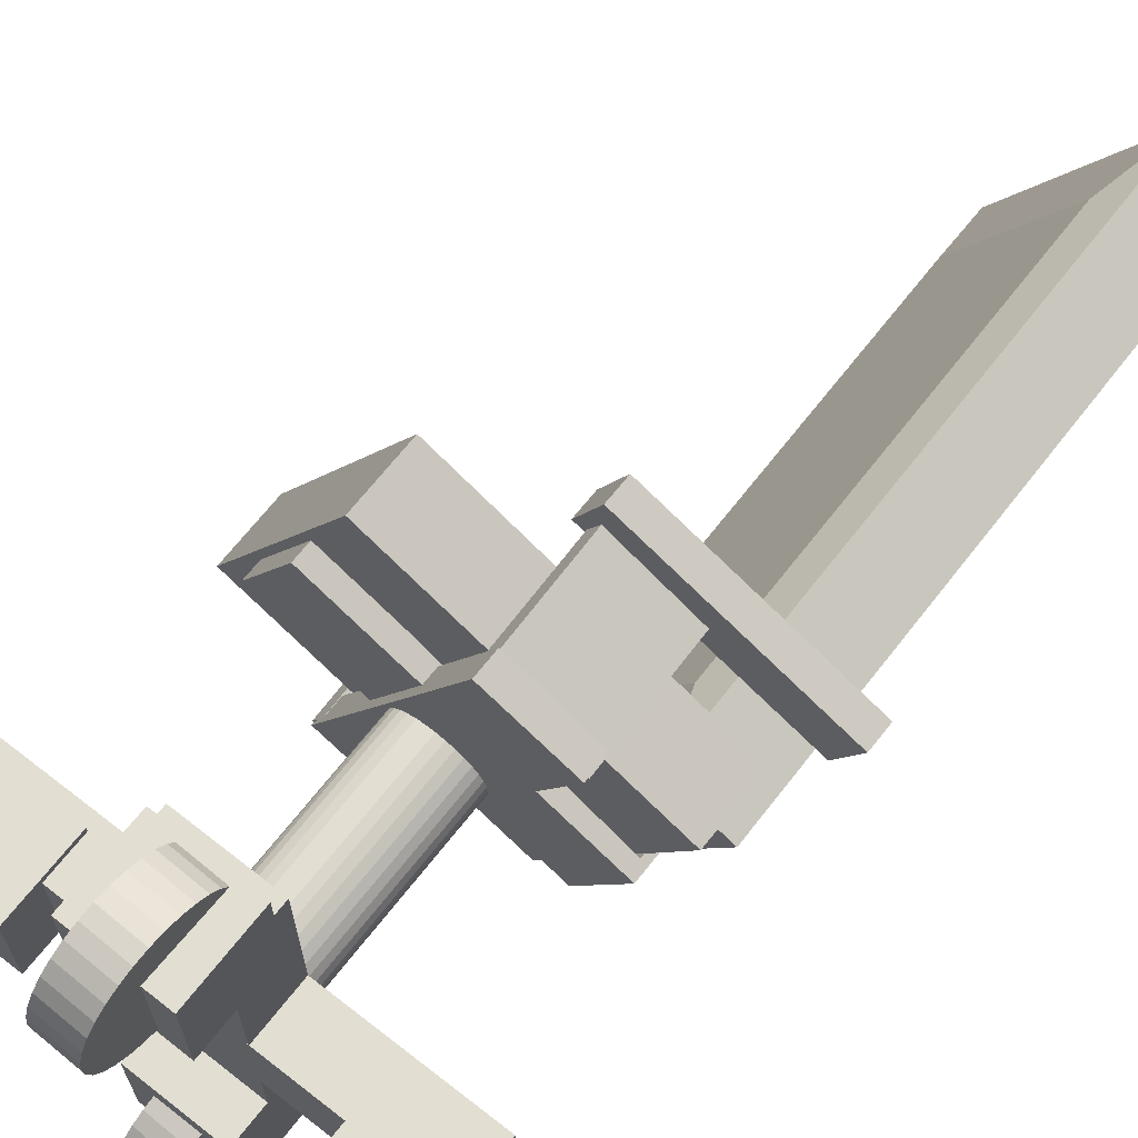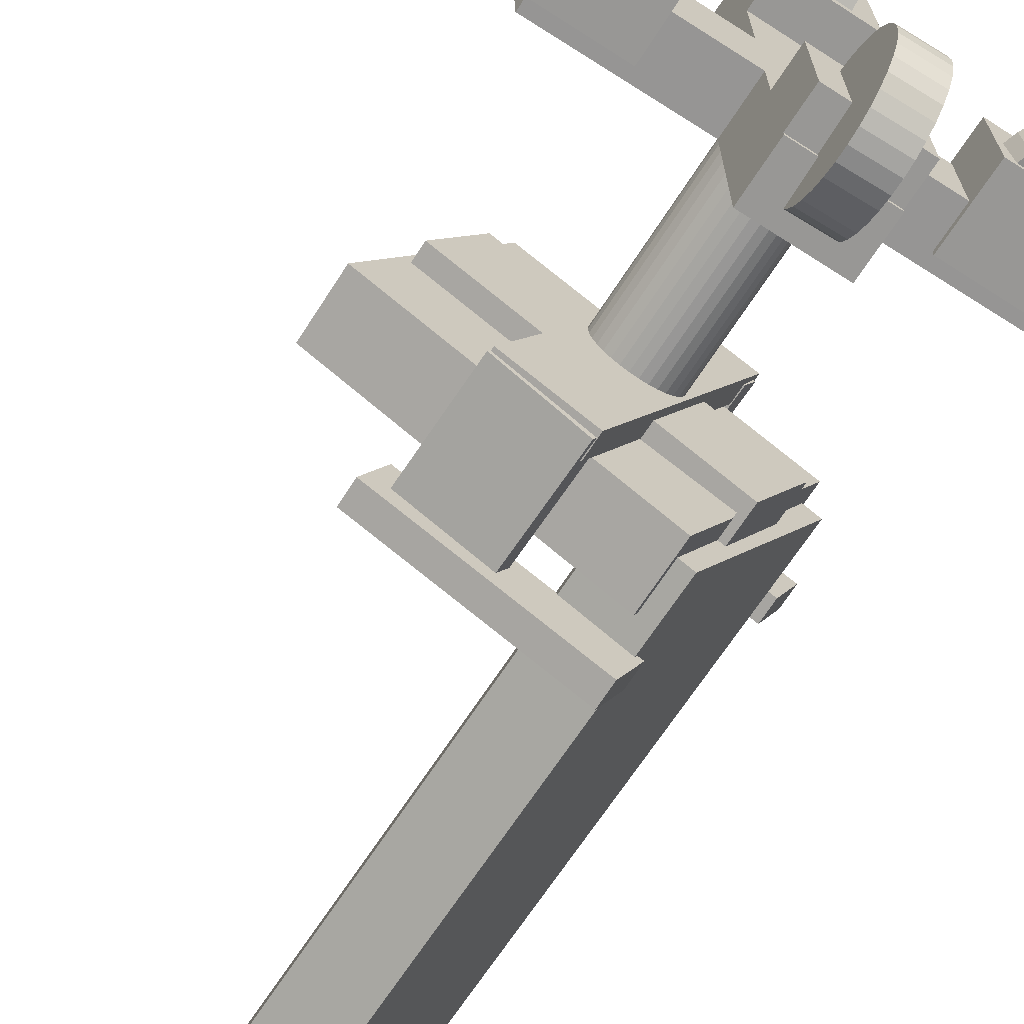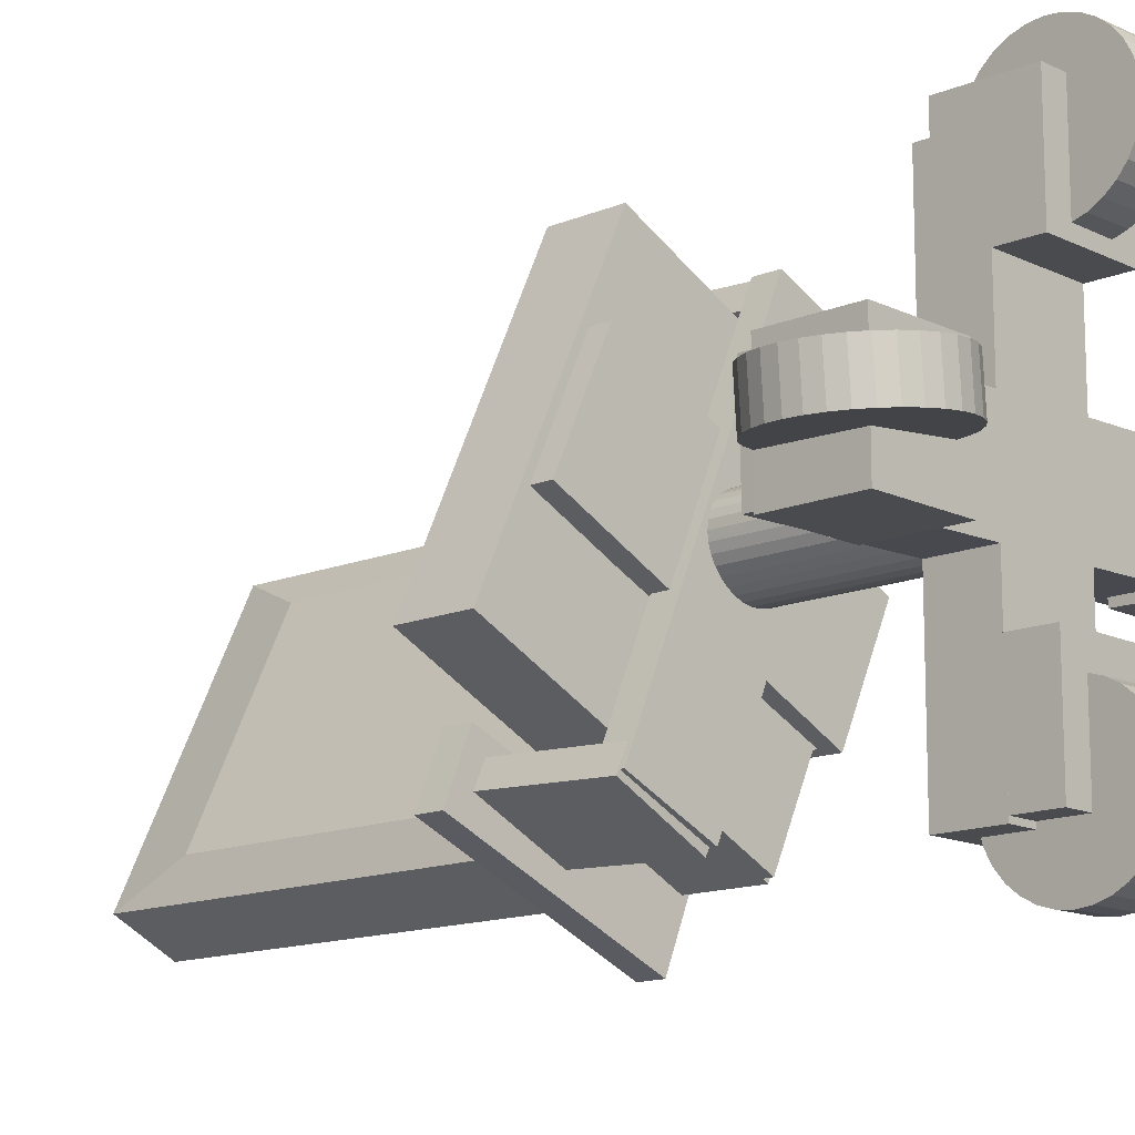
<metadata>
{"format":"obj","ext":"obj","renderer":"f3d","projection":"perspective","resolution":1024,"background":"white","views":[{"elev":68.0,"azim":38.2,"up":"+Z"},{"elev":-68.2,"azim":-32.8,"up":"+Z"},{"elev":-13.8,"azim":-47.0,"up":"+Z"}]}
</metadata>
<code>
o Cube
v 0.307 1.205 -1.398
v 0.307 1.205 1.398
v 0.307 1.579 -1.398
v 0.307 1.579 1.398
v -0.307 1.205 -1.398
v -0.307 1.205 1.398
v -0.307 1.579 -1.398
v -0.307 1.579 1.398
f 1 5 7 3
f 4 3 7 8
f 8 7 5 6
f 6 2 4 8
f 2 1 3 4
f 6 5 1 2
o Cube.001
v 1.39 1.205 0.3426
v -1.406 1.205 0.2712
v 1.39 1.579 0.3426
v -1.406 1.579 0.2712
v 1.406 1.205 -0.2712
v -1.39 1.205 -0.3426
v 1.406 1.579 -0.2712
v -1.39 1.579 -0.3426
f 9 13 15 11
f 12 11 15 16
f 16 15 13 14
f 14 10 12 16
f 10 9 11 12
f 14 13 9 10
o Cube.002
v 0.307 0.9443 -1.367
v 0.307 0.9443 -0.6638
v 0.307 1.493 -1.367
v 0.307 1.493 -0.6638
v -0.307 0.9443 -1.367
v -0.307 0.9443 -0.6638
v -0.307 1.493 -1.367
v -0.307 1.493 -0.6638
f 17 21 23 19
f 20 19 23 24
f 24 23 21 22
f 22 18 20 24
f 18 17 19 20
f 22 21 17 18
o Cube.003
v 1.435 0.9443 -0.333
v 1.435 0.9443 0.3701
v 1.435 1.493 -0.3331
v 1.435 1.493 0.3701
v 0.8215 0.9443 -0.333
v 0.8215 0.9443 0.3701
v 0.8215 1.493 -0.3331
v 0.8215 1.493 0.3701
f 25 29 31 27
f 28 27 31 32
f 32 31 29 30
f 30 26 28 32
f 26 25 27 28
f 30 29 25 26
o Cube.004
v -0.8148 0.9443 -0.3684
v -0.8148 0.9443 0.3348
v -0.8148 1.493 -0.3684
v -0.8148 1.493 0.3348
v -1.429 0.9443 -0.3684
v -1.429 0.9443 0.3348
v -1.429 1.493 -0.3684
v -1.429 1.493 0.3348
f 33 37 39 35
f 36 35 39 40
f 40 39 37 38
f 38 34 36 40
f 34 33 35 36
f 38 37 33 34
o Cube.005
v 0.307 0.9443 0.8721
v 0.307 0.9443 1.575
v 0.307 1.493 0.8721
v 0.307 1.493 1.575
v -0.307 0.9443 0.8721
v -0.307 0.9443 1.575
v -0.307 1.493 0.8721
v -0.307 1.493 1.575
f 41 45 47 43
f 44 43 47 48
f 48 47 45 46
f 46 42 44 48
f 42 41 43 44
f 46 45 41 42
o Cube.006
v -1.104 2.799 0.07285
v 0.7058 2.799 -0.7783
v 0.7058 6.777 -0.7783
v -0.7541 2.799 0.817
v 1.056 2.799 -0.03411
v 1.056 6.777 -0.03411
v -1.104 2.939 0.07285
v 0.661 2.898 -0.7572
v 0.6425 6.777 -0.7485
v -0.7541 2.939 0.817
v 1.011 2.898 -0.01305
v 0.9924 6.777 -0.004321
f 50 51 54 53
f 50 53 52 49
f 56 59 60 57
f 56 55 58 59
f 50 49 55 56
f 51 50 56 57
f 54 51 57 60
f 53 54 60 59
f 52 53 59 58
f 49 52 58 55
o Cylinder
v 0.2926 1.267 -0.1296
v 0.2926 2.97 -0.1296
v 0.3082 1.267 -0.08379
v 0.3082 2.97 -0.08379
v 0.3134 1.267 -0.03513
v 0.3134 2.97 -0.03513
v 0.3079 1.267 0.0145
v 0.3079 2.97 0.0145
v 0.2921 1.267 0.0632
v 0.2921 2.97 0.0632
v 0.2665 1.267 0.1091
v 0.2665 2.97 0.1091
v 0.2322 1.267 0.1504
v 0.2322 2.97 0.1504
v 0.1903 1.267 0.1856
v 0.1903 2.97 0.1856
v 0.1426 1.267 0.2133
v 0.1426 2.97 0.2133
v 0.09087 1.267 0.2324
v 0.09087 2.97 0.2324
v 0.03709 1.267 0.2422
v 0.03709 2.97 0.2422
v -0.01667 1.267 0.2423
v -0.01667 2.97 0.2423
v -0.06834 1.267 0.2327
v -0.06834 2.97 0.2327
v -0.1159 1.267 0.2138
v -0.1159 2.97 0.2138
v -0.1576 1.267 0.1864
v -0.1576 2.97 0.1864
v -0.1918 1.267 0.1513
v -0.1918 2.97 0.1513
v -0.2171 1.267 0.1101
v -0.2171 2.97 0.1101
v -0.2327 1.267 0.06433
v -0.2327 2.97 0.06433
v -0.2379 1.267 0.01567
v -0.2379 2.97 0.01567
v -0.2325 1.267 -0.03396
v -0.2325 2.97 -0.03396
v -0.2166 1.267 -0.08266
v -0.2166 2.97 -0.08266
v -0.1911 1.267 -0.1286
v -0.1911 2.97 -0.1286
v -0.1567 1.267 -0.1699
v -0.1567 2.97 -0.1699
v -0.1148 1.267 -0.2051
v -0.1148 2.97 -0.2051
v -0.06713 1.267 -0.2327
v -0.06713 2.97 -0.2327
v -0.01539 1.267 -0.2518
v -0.01539 2.97 -0.2518
v 0.03839 1.267 -0.2616
v 0.03839 2.97 -0.2616
v 0.09215 1.267 -0.2617
v 0.09215 2.97 -0.2617
v 0.1438 1.267 -0.2522
v 0.1438 2.97 -0.2522
v 0.1914 1.267 -0.2333
v 0.1914 2.97 -0.2333
v 0.2331 1.267 -0.2058
v 0.2331 2.97 -0.2058
v 0.2673 1.267 -0.1708
v 0.2673 2.97 -0.1708
f 61 62 64 63
f 63 64 66 65
f 65 66 68 67
f 67 68 70 69
f 69 70 72 71
f 71 72 74 73
f 73 74 76 75
f 75 76 78 77
f 77 78 80 79
f 79 80 82 81
f 81 82 84 83
f 83 84 86 85
f 85 86 88 87
f 87 88 90 89
f 89 90 92 91
f 91 92 94 93
f 93 94 96 95
f 95 96 98 97
f 97 98 100 99
f 99 100 102 101
f 101 102 104 103
f 103 104 106 105
f 105 106 108 107
f 107 108 110 109
f 109 110 112 111
f 111 112 114 113
f 113 114 116 115
f 115 116 118 117
f 117 118 120 119
f 119 120 122 121
f 64 62 124 122 120 118 116 114 112 110 108 106 104 102 100 98 96 94 92 90 88 86 84 82 80 78 76 74 72 70 68 66
f 121 122 124 123
f 123 124 62 61
f 61 63 65 67 69 71 73 75 77 79 81 83 85 87 89 91 93 95 97 99 101 103 105 107 109 111 113 115 117 119 121 123
o Cube.007
v -0.7105 3.594 -0.8961
v -0.703 2.758 -0.9302
v -0.782 3.6 -1.048
v -0.7745 2.763 -1.082
v -0.1551 3.61 -1.157
v -0.1476 2.773 -1.191
v -0.2266 3.615 -1.309
v -0.2191 2.779 -1.343
f 125 129 131 127
f 128 127 131 132
f 132 131 129 130
f 130 126 128 132
f 126 125 127 128
f 130 129 125 126
o Cube.008
v 0.2677 2.737 1.277
v -0.7563 2.737 -1.053
v 0.2677 2.905 1.277
v -0.7563 2.905 -1.053
v 0.8298 2.737 1.03
v -0.1942 2.737 -1.3
v 0.8298 2.905 1.03
v -0.1942 2.905 -1.3
f 133 137 139 135
f 136 135 139 140
f 140 139 137 138
f 138 134 136 140
f 134 133 135 136
f 138 137 133 134
o Cube.009
v 0.2646 3.594 1.288
v 0.2721 2.758 1.254
v 0.1931 3.6 1.136
v 0.2006 2.763 1.102
v 0.82 3.61 1.027
v 0.8275 2.773 0.9929
v 0.7485 3.615 0.8751
v 0.756 2.779 0.8409
f 141 145 147 143
f 144 143 147 148
f 148 147 145 146
f 146 142 144 148
f 142 141 143 144
f 146 145 141 142
o Cube.011
v -0.9541 3.55 -1.15
v 0.3959 3.544 -1.712
v -0.9534 3.718 -1.151
v 0.3967 3.712 -1.712
v -0.7911 3.55 -0.7583
v 0.5589 3.544 -1.32
v -0.7904 3.718 -0.7586
v 0.5597 3.712 -1.32
f 149 153 155 151
f 152 151 155 156
f 156 155 153 154
f 154 150 152 156
f 150 149 151 152
f 154 153 149 150
o Cube.012
v -1.42 2.927 -0.4864
v 0.3901 2.927 -1.338
v -0.5247 2.927 1.417
v 1.285 2.927 0.5658
v -1.089 3.441 -0.3577
v -1.42 3.378 -0.4864
v 0.2782 3.441 -1.001
v 0.3901 3.378 -1.338
v -0.4128 3.441 1.08
v -0.5247 3.378 1.417
v 0.9543 3.441 0.437
v 1.285 3.378 0.5658
f 167 163 161 165
f 160 168 166 159
f 157 162 164 158
f 158 160 159 157
f 158 164 168 160
f 161 163 164 162
f 163 167 168 164
f 167 165 166 168
f 165 161 162 166
f 159 166 162 157
o Cube.013
v 0.4919 6.865 -1.331
v 1.361 6.865 0.4706
v 0.5089 3.058 -1.339
v 1.377 3.058 0.4624
v 0.1375 6.397 -0.8885
v 0.08579 6.863 -1.135
v 0.7936 6.397 0.4723
v 0.9544 6.863 0.6664
v 0.1503 3.521 -0.8947
v 0.1028 3.055 -1.143
v 0.8064 3.521 0.4661
v 0.9713 3.055 0.6582
f 179 175 173 177
f 172 180 178 171
f 169 174 176 170
f 170 172 171 169
f 170 176 180 172
f 173 175 176 174
f 175 179 180 176
f 179 177 178 180
f 177 173 174 178
f 171 178 174 169
o Cube.010_Cube.014
v 0.1116 3.568 1.116
v 1.462 3.561 0.5545
v 0.1123 3.736 1.115
v 1.462 3.729 0.5542
v 0.2746 3.568 1.508
v 1.625 3.561 0.9465
v 0.2753 3.736 1.508
v 1.625 3.729 0.9462
f 181 185 187 183
f 184 183 187 188
f 188 187 185 186
f 186 182 184 188
f 182 181 183 184
f 186 185 181 182
o Cylinder.001
v -0.1367 1.042 0.9437
v 0.1374 1.035 0.9437
v -0.1389 0.9543 0.9524
v 0.1353 0.9477 0.9524
v -0.1409 0.8701 0.9779
v 0.1333 0.8635 0.9779
v -0.1428 0.7924 1.019
v 0.1314 0.7858 1.019
v -0.1444 0.7244 1.075
v 0.1298 0.7178 1.075
v -0.1457 0.6685 1.143
v 0.1285 0.6619 1.143
v -0.1467 0.627 1.221
v 0.1275 0.6204 1.221
v -0.1473 0.6015 1.305
v 0.1268 0.5949 1.305
v -0.1476 0.5928 1.393
v 0.1266 0.5862 1.393
v -0.1473 0.6015 1.481
v 0.1268 0.5949 1.481
v -0.1467 0.627 1.565
v 0.1275 0.6204 1.565
v -0.1457 0.6685 1.643
v 0.1285 0.6619 1.643
v -0.1444 0.7244 1.711
v 0.1298 0.7178 1.711
v -0.1428 0.7924 1.767
v 0.1314 0.7858 1.767
v -0.1409 0.8701 1.808
v 0.1333 0.8635 1.808
v -0.1389 0.9543 1.834
v 0.1353 0.9477 1.834
v -0.1367 1.042 1.842
v 0.1374 1.035 1.842
v -0.1346 1.13 1.834
v 0.1396 1.123 1.834
v -0.1326 1.214 1.808
v 0.1416 1.207 1.808
v -0.1307 1.291 1.767
v 0.1434 1.285 1.767
v -0.1291 1.36 1.711
v 0.1451 1.353 1.711
v -0.1278 1.415 1.643
v 0.1464 1.409 1.643
v -0.1268 1.457 1.565
v 0.1474 1.45 1.565
v -0.1261 1.482 1.481
v 0.148 1.476 1.481
v -0.1259 1.491 1.393
v 0.1483 1.484 1.393
v -0.1261 1.482 1.305
v 0.148 1.476 1.305
v -0.1268 1.457 1.221
v 0.1474 1.45 1.221
v -0.1278 1.415 1.143
v 0.1464 1.409 1.143
v -0.1291 1.36 1.075
v 0.1451 1.353 1.075
v -0.1307 1.291 1.019
v 0.1434 1.285 1.019
v -0.1326 1.214 0.9779
v 0.1416 1.207 0.9779
v -0.1346 1.13 0.9524
v 0.1396 1.123 0.9524
f 189 190 192 191
f 191 192 194 193
f 193 194 196 195
f 195 196 198 197
f 197 198 200 199
f 199 200 202 201
f 201 202 204 203
f 203 204 206 205
f 205 206 208 207
f 207 208 210 209
f 209 210 212 211
f 211 212 214 213
f 213 214 216 215
f 215 216 218 217
f 217 218 220 219
f 219 220 222 221
f 221 222 224 223
f 223 224 226 225
f 225 226 228 227
f 227 228 230 229
f 229 230 232 231
f 231 232 234 233
f 233 234 236 235
f 235 236 238 237
f 237 238 240 239
f 239 240 242 241
f 241 242 244 243
f 243 244 246 245
f 245 246 248 247
f 247 248 250 249
f 192 190 252 250 248 246 244 242 240 238 236 234 232 230 228 226 224 222 220 218 216 214 212 210 208 206 204 202 200 198 196 194
f 249 250 252 251
f 251 252 190 189
f 189 191 193 195 197 199 201 203 205 207 209 211 213 215 217 219 221 223 225 227 229 231 233 235 237 239 241 243 245 247 249 251
o Cylinder.002
v -0.1367 1.042 -1.719
v 0.1374 1.035 -1.719
v -0.1389 0.9543 -1.71
v 0.1353 0.9477 -1.71
v -0.1409 0.8701 -1.685
v 0.1333 0.8635 -1.685
v -0.1428 0.7924 -1.643
v 0.1314 0.7858 -1.643
v -0.1444 0.7244 -1.588
v 0.1298 0.7178 -1.588
v -0.1457 0.6685 -1.519
v 0.1285 0.6619 -1.519
v -0.1467 0.627 -1.442
v 0.1275 0.6204 -1.442
v -0.1473 0.6015 -1.357
v 0.1268 0.5949 -1.357
v -0.1476 0.5928 -1.27
v 0.1266 0.5862 -1.27
v -0.1473 0.6015 -1.182
v 0.1268 0.5949 -1.182
v -0.1467 0.627 -1.098
v 0.1275 0.6204 -1.098
v -0.1457 0.6685 -1.02
v 0.1285 0.6619 -1.02
v -0.1444 0.7244 -0.9522
v 0.1298 0.7178 -0.9522
v -0.1428 0.7924 -0.8963
v 0.1314 0.7858 -0.8963
v -0.1409 0.8701 -0.8548
v 0.1333 0.8635 -0.8548
v -0.1389 0.9543 -0.8292
v 0.1353 0.9477 -0.8292
v -0.1367 1.042 -0.8206
v 0.1374 1.035 -0.8206
v -0.1346 1.13 -0.8292
v 0.1396 1.123 -0.8292
v -0.1326 1.214 -0.8548
v 0.1416 1.207 -0.8548
v -0.1307 1.291 -0.8963
v 0.1434 1.285 -0.8963
v -0.1291 1.36 -0.9522
v 0.1451 1.353 -0.9522
v -0.1278 1.415 -1.02
v 0.1464 1.409 -1.02
v -0.1268 1.457 -1.098
v 0.1474 1.45 -1.098
v -0.1261 1.482 -1.182
v 0.148 1.476 -1.182
v -0.1259 1.491 -1.27
v 0.1483 1.484 -1.27
v -0.1261 1.482 -1.357
v 0.148 1.476 -1.357
v -0.1268 1.457 -1.442
v 0.1474 1.45 -1.442
v -0.1278 1.415 -1.519
v 0.1464 1.409 -1.519
v -0.1291 1.36 -1.588
v 0.1451 1.353 -1.588
v -0.1307 1.291 -1.643
v 0.1434 1.285 -1.643
v -0.1326 1.214 -1.685
v 0.1416 1.207 -1.685
v -0.1346 1.13 -1.71
v 0.1396 1.123 -1.71
f 253 254 256 255
f 255 256 258 257
f 257 258 260 259
f 259 260 262 261
f 261 262 264 263
f 263 264 266 265
f 265 266 268 267
f 267 268 270 269
f 269 270 272 271
f 271 272 274 273
f 273 274 276 275
f 275 276 278 277
f 277 278 280 279
f 279 280 282 281
f 281 282 284 283
f 283 284 286 285
f 285 286 288 287
f 287 288 290 289
f 289 290 292 291
f 291 292 294 293
f 293 294 296 295
f 295 296 298 297
f 297 298 300 299
f 299 300 302 301
f 301 302 304 303
f 303 304 306 305
f 305 306 308 307
f 307 308 310 309
f 309 310 312 311
f 311 312 314 313
f 256 254 316 314 312 310 308 306 304 302 300 298 296 294 292 290 288 286 284 282 280 278 276 274 272 270 268 266 264 262 260 258
f 313 314 316 315
f 315 316 254 253
f 253 255 257 259 261 263 265 267 269 271 273 275 277 279 281 283 285 287 289 291 293 295 297 299 301 303 305 307 309 311 313 315
o Cylinder.003
v -0.9096 1.042 -0.08036
v -0.9379 1.035 0.1924
v -0.9179 0.9543 -0.08335
v -0.9463 0.9477 0.1894
v -0.9432 0.8701 -0.08801
v -0.9715 0.8635 0.1847
v -0.9843 0.7924 -0.09416
v -1.013 0.7858 0.1786
v -1.04 0.7244 -0.1016
v -1.068 0.7178 0.1712
v -1.107 0.6685 -0.1099
v -1.136 0.6619 0.1628
v -1.184 0.627 -0.119
v -1.213 0.6204 0.1538
v -1.268 0.6015 -0.1283
v -1.296 0.5949 0.1444
v -1.355 0.5928 -0.1375
v -1.384 0.5862 0.1352
v -1.442 0.6015 -0.1464
v -1.471 0.5949 0.1263
v -1.526 0.627 -0.1545
v -1.555 0.6204 0.1182
v -1.604 0.6685 -0.1615
v -1.632 0.6619 0.1112
v -1.672 0.7244 -0.1672
v -1.7 0.7178 0.1055
v -1.727 0.7924 -0.1714
v -1.756 0.7858 0.1014
v -1.769 0.8701 -0.1738
v -1.797 0.8635 0.09893
v -1.794 0.9543 -0.1744
v -1.823 0.9477 0.0983
v -1.803 1.042 -0.1732
v -1.832 1.035 0.09951
v -1.795 1.13 -0.1702
v -1.823 1.123 0.1025
v -1.77 1.214 -0.1656
v -1.798 1.207 0.1072
v -1.729 1.291 -0.1594
v -1.757 1.285 0.1133
v -1.673 1.36 -0.152
v -1.702 1.353 0.1207
v -1.606 1.415 -0.1436
v -1.634 1.409 0.1291
v -1.528 1.457 -0.1346
v -1.557 1.45 0.1381
v -1.445 1.482 -0.1253
v -1.473 1.476 0.1474
v -1.358 1.491 -0.116
v -1.386 1.484 0.1567
v -1.27 1.482 -0.1072
v -1.299 1.476 0.1655
v -1.186 1.457 -0.09908
v -1.215 1.45 0.1736
v -1.109 1.415 -0.09205
v -1.137 1.409 0.1807
v -1.041 1.36 -0.08635
v -1.07 1.353 0.1864
v -0.9855 1.291 -0.08221
v -1.014 1.285 0.1905
v -0.944 1.214 -0.07978
v -0.9723 1.207 0.1929
v -0.9184 1.13 -0.07915
v -0.9467 1.123 0.1936
f 317 318 320 319
f 319 320 322 321
f 321 322 324 323
f 323 324 326 325
f 325 326 328 327
f 327 328 330 329
f 329 330 332 331
f 331 332 334 333
f 333 334 336 335
f 335 336 338 337
f 337 338 340 339
f 339 340 342 341
f 341 342 344 343
f 343 344 346 345
f 345 346 348 347
f 347 348 350 349
f 349 350 352 351
f 351 352 354 353
f 353 354 356 355
f 355 356 358 357
f 357 358 360 359
f 359 360 362 361
f 361 362 364 363
f 363 364 366 365
f 365 366 368 367
f 367 368 370 369
f 369 370 372 371
f 371 372 374 373
f 373 374 376 375
f 375 376 378 377
f 320 318 380 378 376 374 372 370 368 366 364 362 360 358 356 354 352 350 348 346 344 342 340 338 336 334 332 330 328 326 324 322
f 377 378 380 379
f 379 380 318 317
f 317 319 321 323 325 327 329 331 333 335 337 339 341 343 345 347 349 351 353 355 357 359 361 363 365 367 369 371 373 375 377 379
o Cylinder.004
v 1.781 1.042 -0.1885
v 1.753 1.035 0.08419
v 1.773 0.9543 -0.1915
v 1.745 0.9477 0.0812
v 1.748 0.8701 -0.1962
v 1.719 0.8635 0.07654
v 1.707 0.7924 -0.2023
v 1.678 0.7858 0.07039
v 1.651 0.7244 -0.2097
v 1.623 0.7178 0.06299
v 1.584 0.6685 -0.2181
v 1.555 0.6619 0.05462
v 1.506 0.627 -0.2271
v 1.478 0.6204 0.0456
v 1.423 0.6015 -0.2364
v 1.394 0.5949 0.03628
v 1.336 0.5928 -0.2457
v 1.307 0.5862 0.02701
v 1.248 0.6015 -0.2546
v 1.22 0.5949 0.01816
v 1.164 0.627 -0.2627
v 1.136 0.6204 0.01006
v 1.087 0.6685 -0.2697
v 1.059 0.6619 0.003033
v 1.019 0.7244 -0.2754
v 0.9909 0.7178 -0.002665
v 0.9635 0.7924 -0.2795
v 0.9351 0.7858 -0.00681
v 0.922 0.8701 -0.282
v 0.8937 0.8635 -0.009241
v 0.8964 0.9543 -0.2826
v 0.868 0.9477 -0.009865
v 0.8875 1.042 -0.2814
v 0.8592 1.035 -0.00866
v 0.8959 1.13 -0.2784
v 0.8676 1.123 -0.00567
v 0.9211 1.214 -0.2737
v 0.8928 1.207 -0.00101
v 0.9622 1.291 -0.2676
v 0.9339 1.285 0.005139
v 1.018 1.36 -0.2602
v 0.9893 1.353 0.01254
v 1.085 1.415 -0.2518
v 1.057 1.409 0.02091
v 1.162 1.457 -0.2428
v 1.134 1.45 0.02993
v 1.246 1.482 -0.2335
v 1.218 1.476 0.03926
v 1.333 1.491 -0.2242
v 1.305 1.484 0.04852
v 1.42 1.482 -0.2153
v 1.392 1.476 0.05737
v 1.504 1.457 -0.2073
v 1.476 1.45 0.06547
v 1.582 1.415 -0.2002
v 1.553 1.409 0.0725
v 1.65 1.36 -0.1945
v 1.621 1.353 0.0782
v 1.705 1.291 -0.1904
v 1.677 1.285 0.08234
v 1.747 1.214 -0.1879
v 1.718 1.207 0.08478
v 1.772 1.13 -0.1873
v 1.744 1.123 0.0854
f 381 382 384 383
f 383 384 386 385
f 385 386 388 387
f 387 388 390 389
f 389 390 392 391
f 391 392 394 393
f 393 394 396 395
f 395 396 398 397
f 397 398 400 399
f 399 400 402 401
f 401 402 404 403
f 403 404 406 405
f 405 406 408 407
f 407 408 410 409
f 409 410 412 411
f 411 412 414 413
f 413 414 416 415
f 415 416 418 417
f 417 418 420 419
f 419 420 422 421
f 421 422 424 423
f 423 424 426 425
f 425 426 428 427
f 427 428 430 429
f 429 430 432 431
f 431 432 434 433
f 433 434 436 435
f 435 436 438 437
f 437 438 440 439
f 439 440 442 441
f 384 382 444 442 440 438 436 434 432 430 428 426 424 422 420 418 416 414 412 410 408 406 404 402 400 398 396 394 392 390 388 386
f 441 442 444 443
f 443 444 382 381
f 381 383 385 387 389 391 393 395 397 399 401 403 405 407 409 411 413 415 417 419 421 423 425 427 429 431 433 435 437 439 441 443

</code>
